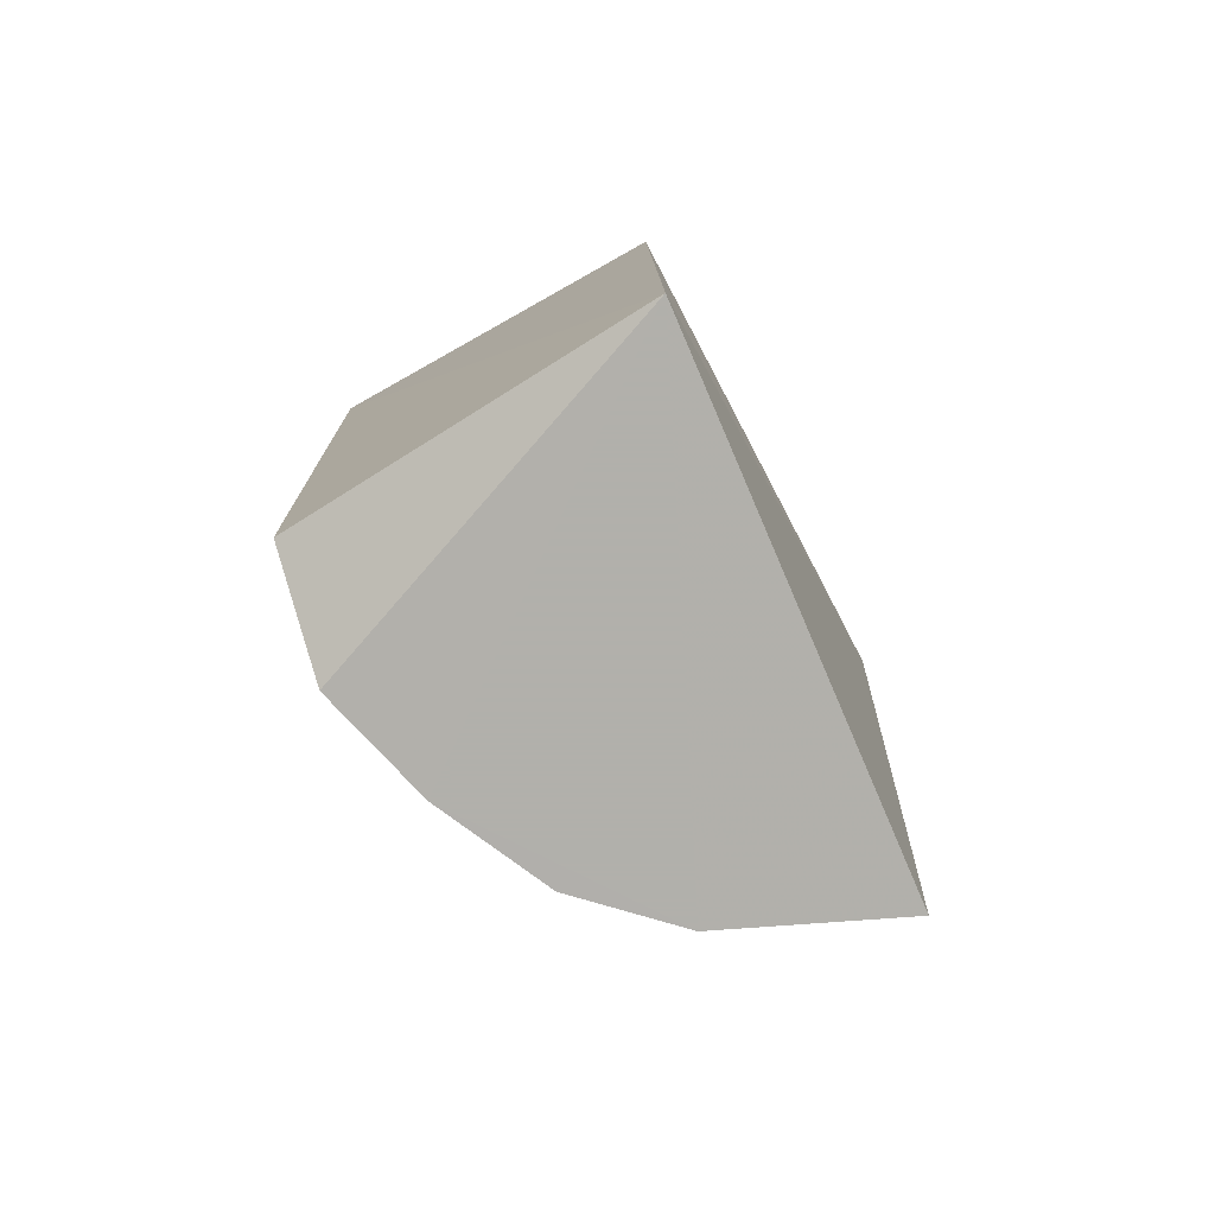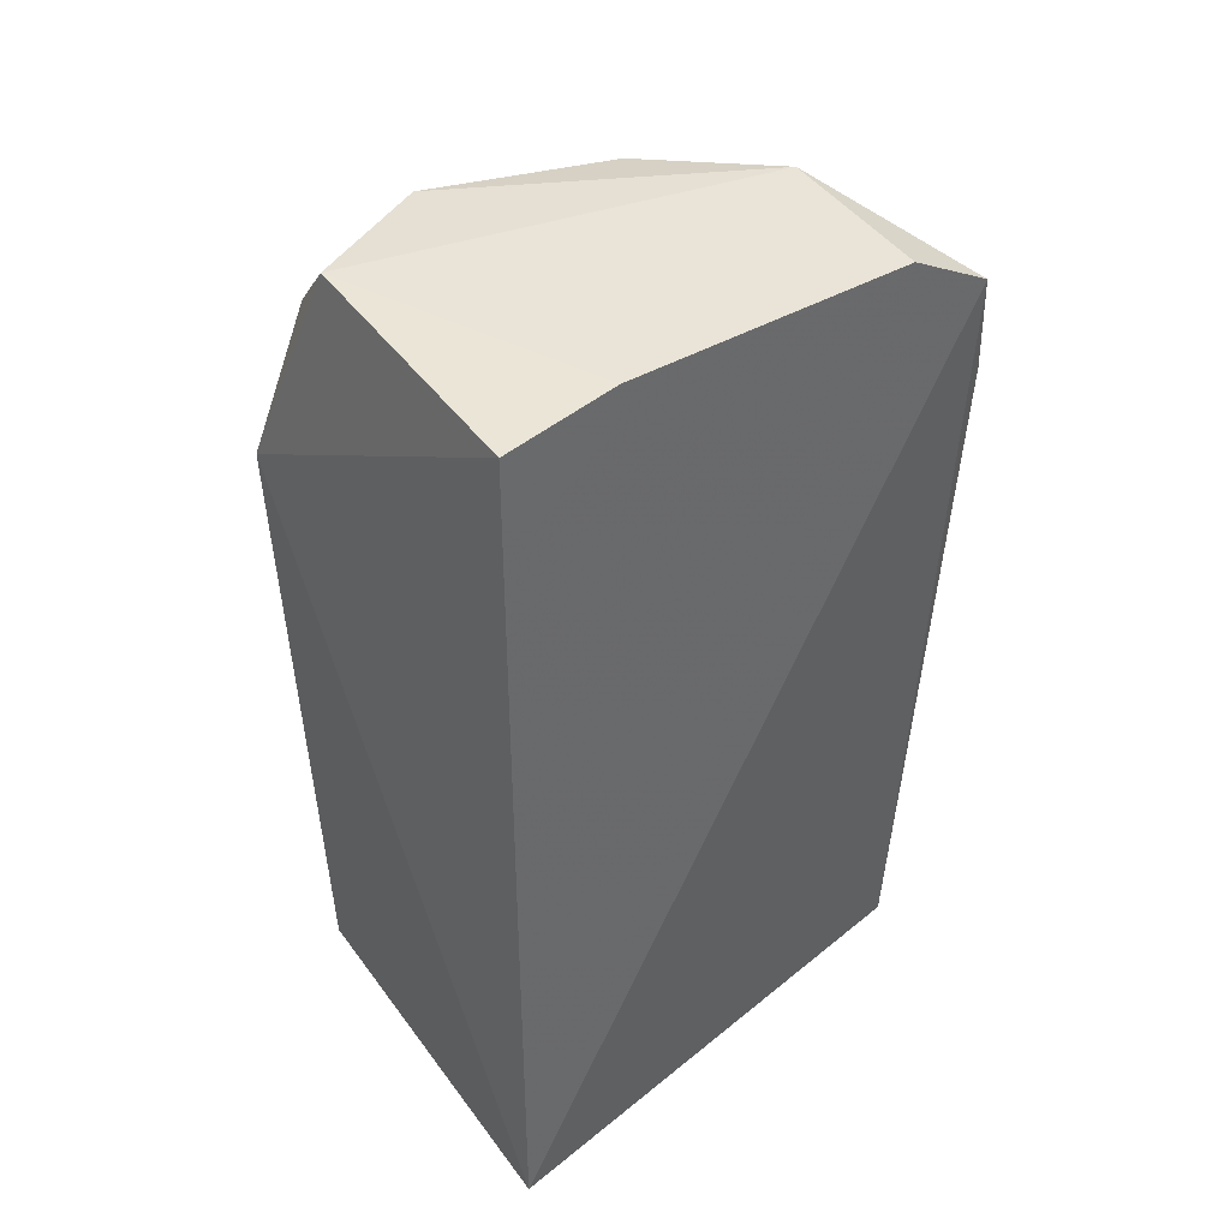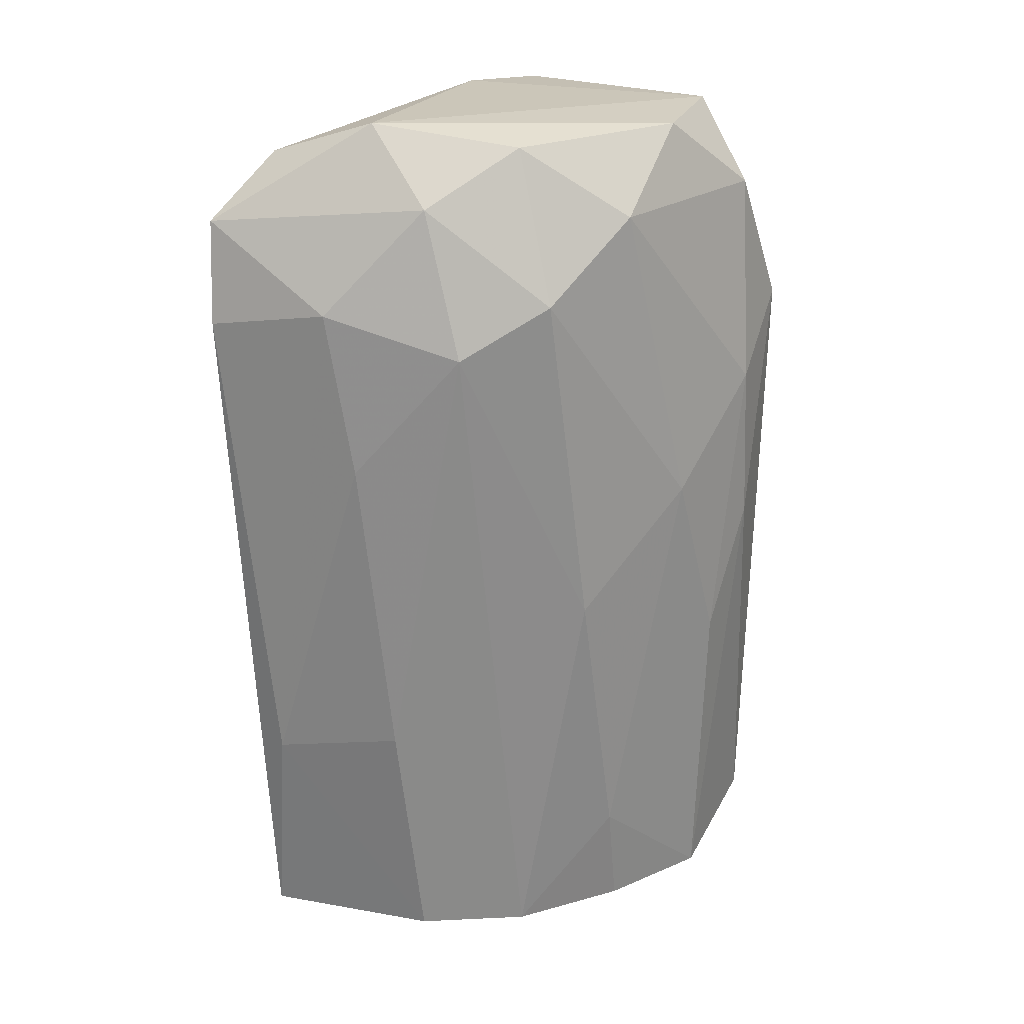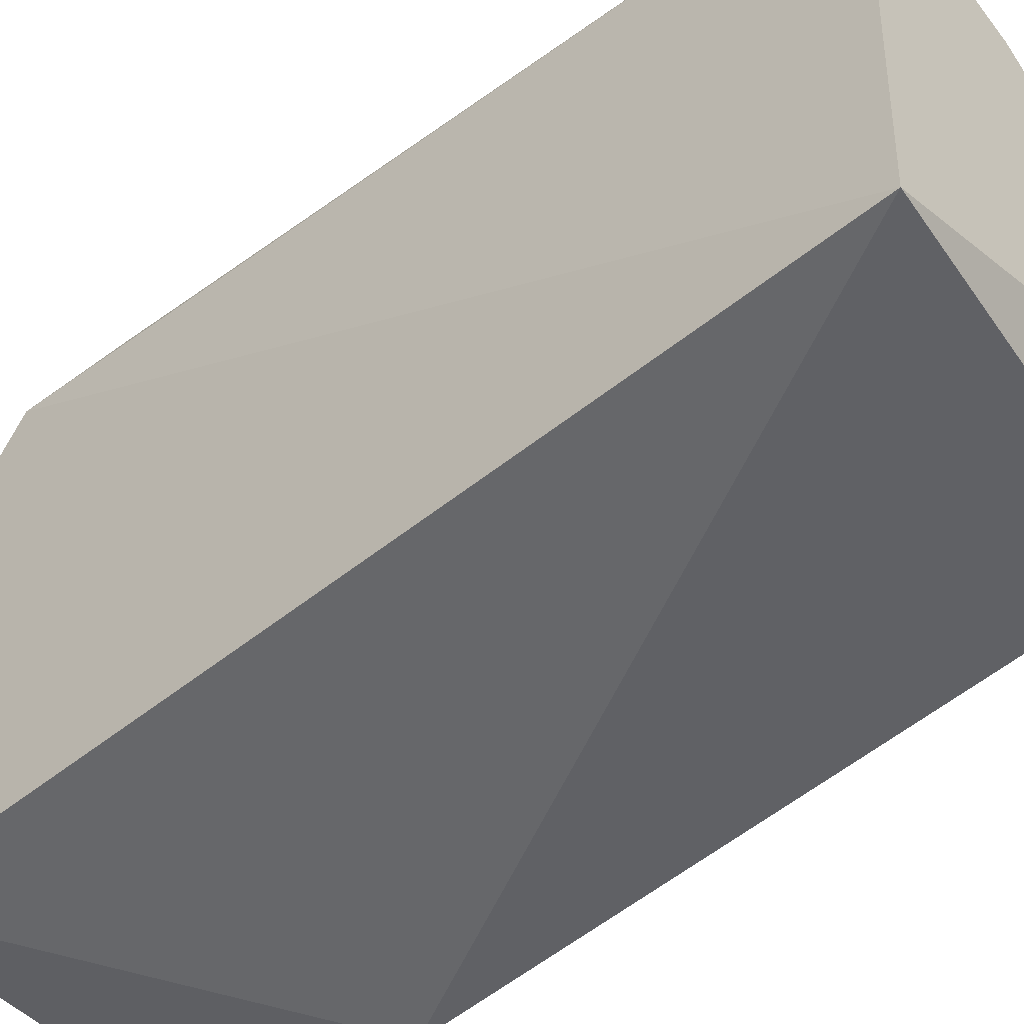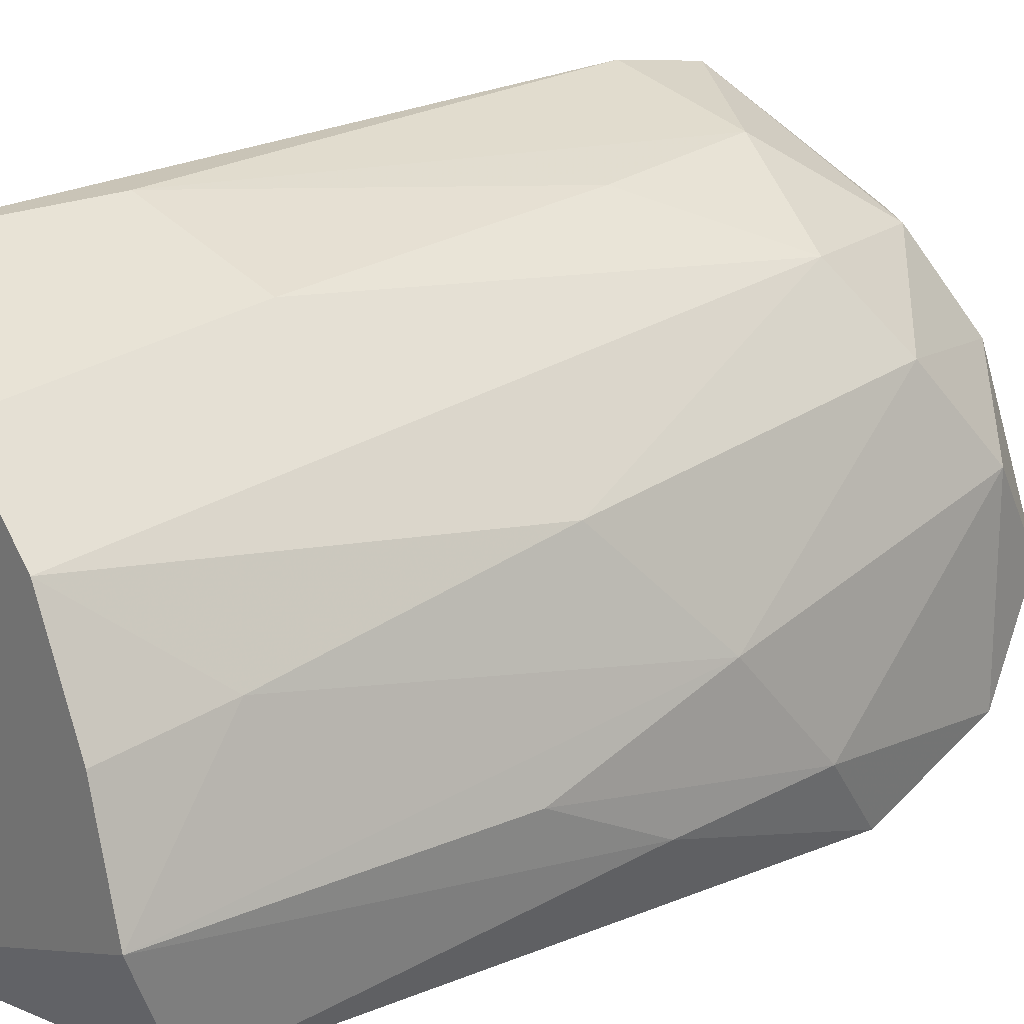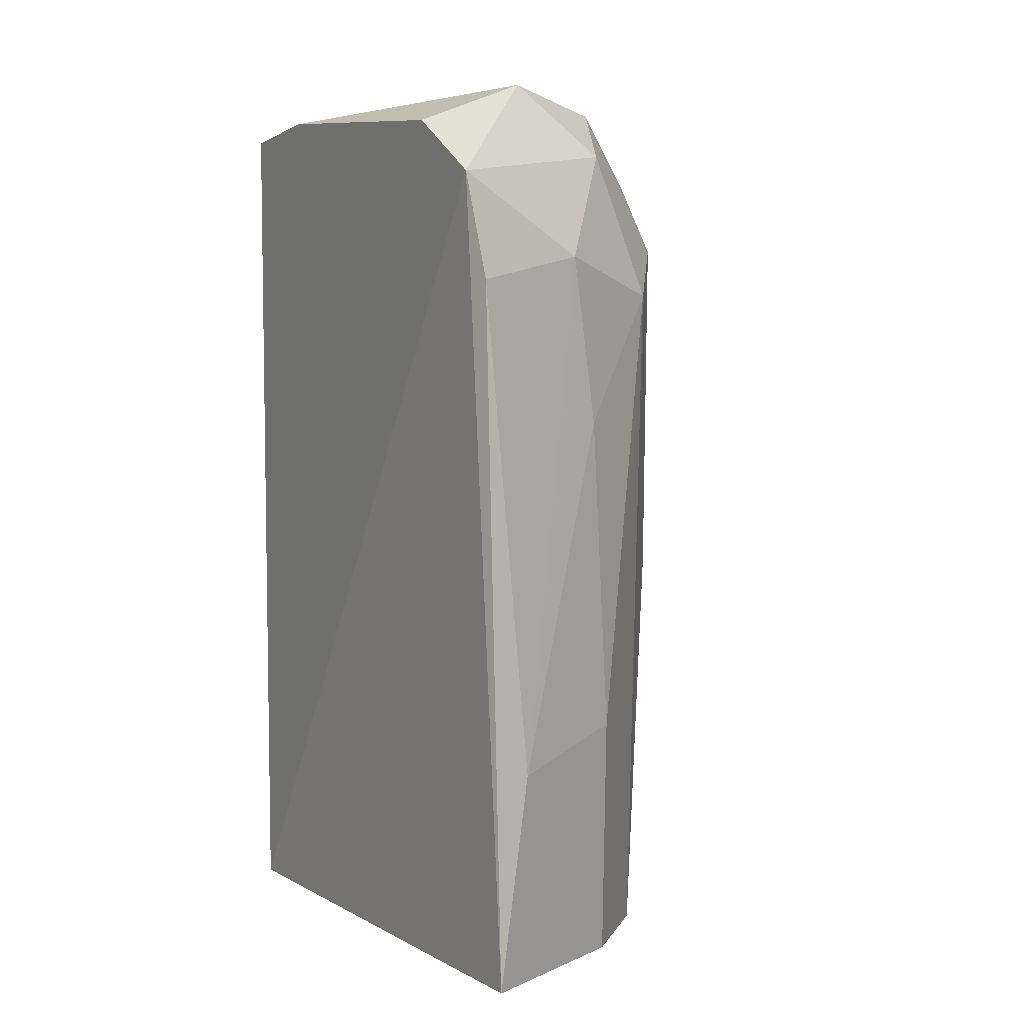
<metadata>
{"format":"obj","ext":"obj","renderer":"f3d","projection":"perspective","resolution":1024,"background":"white","views":[{"elev":-78.5,"azim":27.8,"up":"+Z"},{"elev":40.7,"azim":49.8,"up":"+Z"},{"elev":24.6,"azim":-140.2,"up":"+Z"},{"elev":-52.1,"azim":131.0,"up":"+Y"},{"elev":20.7,"azim":-129.7,"up":"+Y"},{"elev":6.0,"azim":151.0,"up":"+Z"}]}
</metadata>
<code>
v -0.004811 -0.008923 -0.01392
v -0.03029 -0.006862 -0.0103
v -0.03147 0.001389 -0.01391
v -0.02924 0.009643 -0.01392
v -0.01955 0.02328 -0.01392
v -0.007742 0.02846 -0.01391
v -0.004811 0.02881 0.04514
v -0.004811 -0.008923 0.04973
v -0.03005 -0.008923 0.03561
v -0.03207 -0.003252 0.01859
v -0.03228 0.001389 0.009829
v -0.03177 0.005518 0.02323
v -0.02943 0.01087 -0.005646
v -0.02545 0.01755 -0.01391
v -0.02346 0.02243 0.03664
v -0.01865 0.02521 0.004263
v -0.009597 0.02904 0.002166
v -0.005693 0.03006 0.03767
v -0.01452 0.02721 0.03941
v -0.01966 0.0217 0.04706
v -0.01352 0.02046 0.0522
v -0.004811 0.02202 0.0491
v -0.004811 -0.0006722 0.05067
v -0.0238 -0.006862 0.05098
v -0.02951 -0.004805 0.04552
v -0.03187 -0.002737 0.03046
v -0.02896 0.01417 0.01499
v -0.02926 0.009933 0.04572
v -0.02745 0.01691 0.04018
v -0.01659 0.02655 0.02736
v -0.02282 0.01486 0.05079
v -0.02754 0.002423 0.05106
f 1 2 3
f 1 3 4
f 1 4 5
f 1 5 6
f 1 6 7
f 1 7 22
f 1 22 23
f 1 23 8
f 1 8 9
f 1 9 2
f 2 10 3
f 2 9 10
f 3 10 11
f 3 11 12
f 3 12 13
f 3 13 4
f 4 13 14
f 4 14 5
f 5 14 15
f 5 15 16
f 5 16 17
f 5 17 6
f 6 17 18
f 6 18 7
f 7 18 19
f 7 19 20
f 7 20 21
f 7 21 22
f 8 23 24
f 8 24 9
f 9 24 25
f 9 25 26
f 9 26 10
f 10 26 11
f 11 26 12
f 12 27 13
f 12 26 28
f 12 28 29
f 12 29 27
f 13 27 14
f 14 27 15
f 15 29 20
f 15 20 19
f 15 19 30
f 15 30 16
f 15 27 29
f 16 30 17
f 17 30 19
f 17 19 18
f 20 31 21
f 20 29 31
f 21 32 24
f 21 24 23
f 21 23 22
f 21 31 32
f 24 32 25
f 25 28 26
f 25 32 28
f 28 32 31
f 28 31 29

</code>
